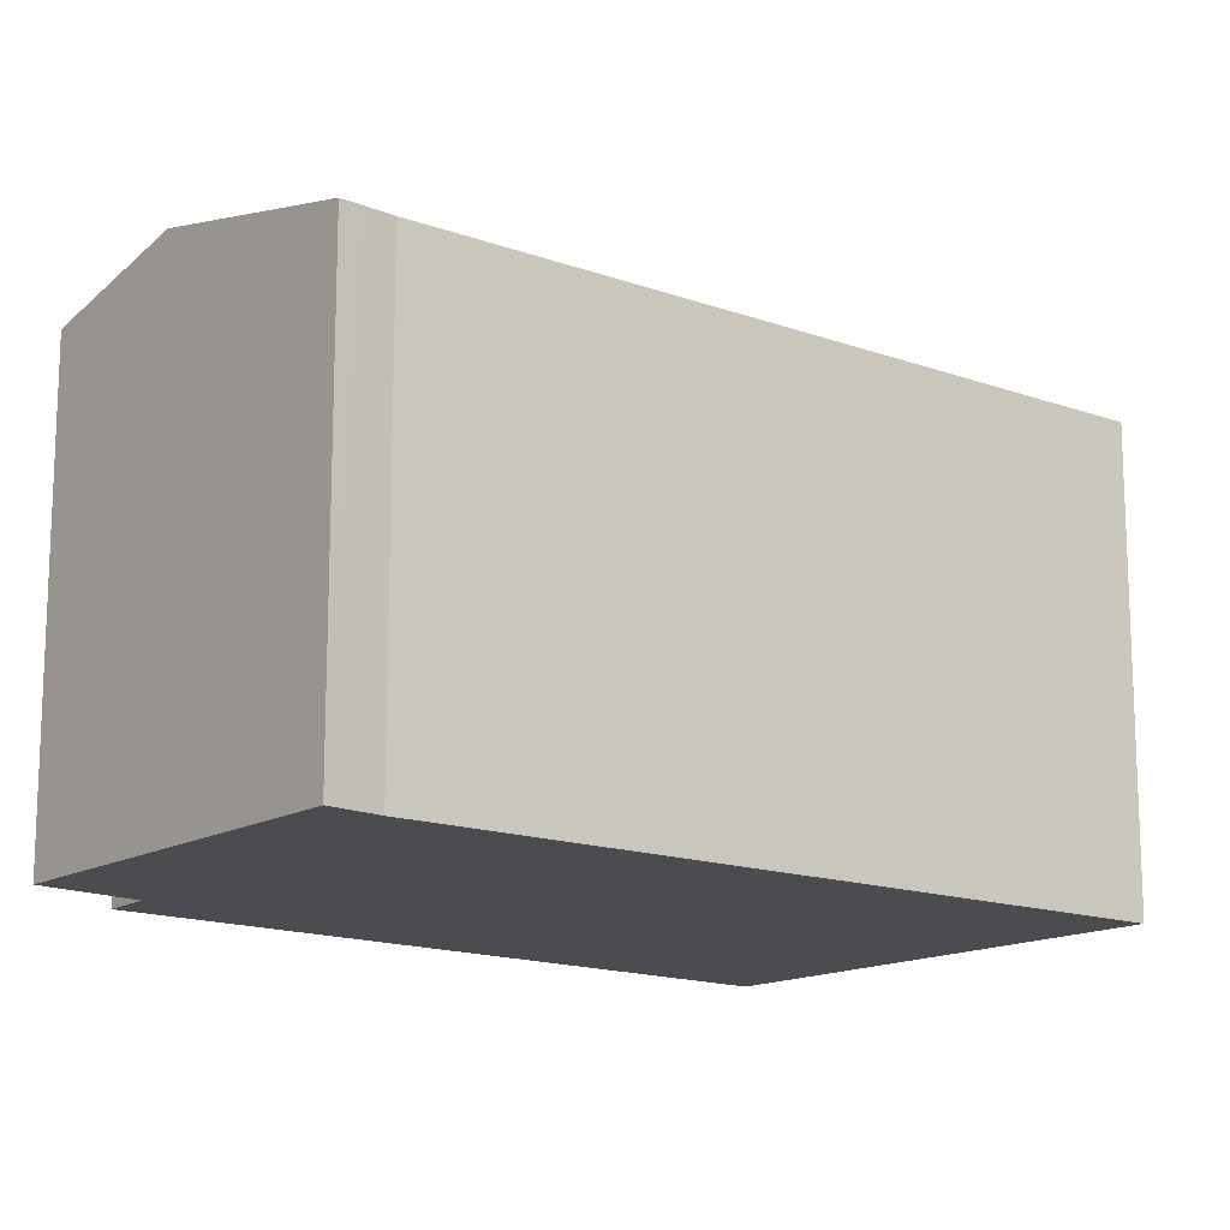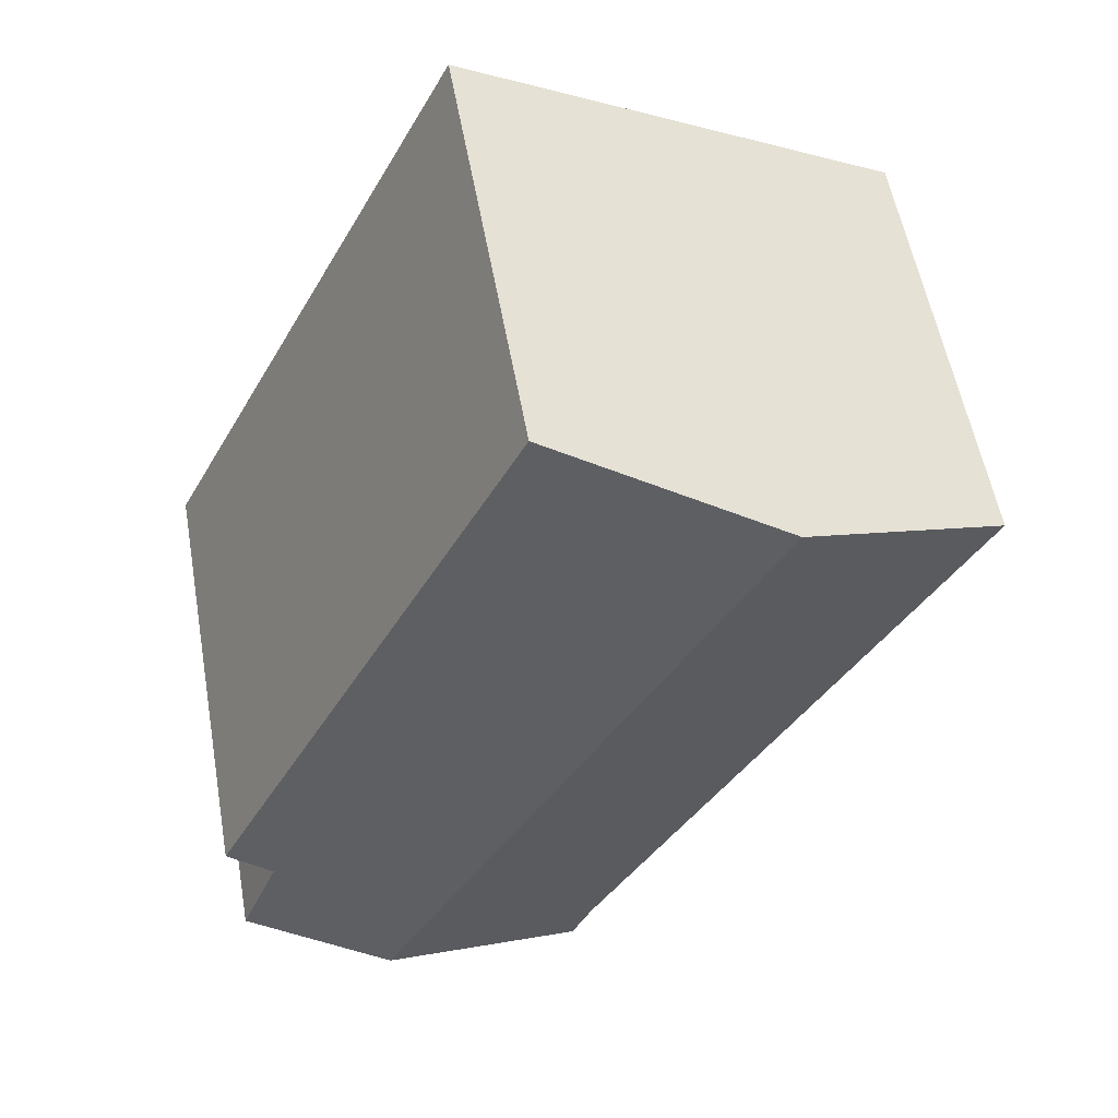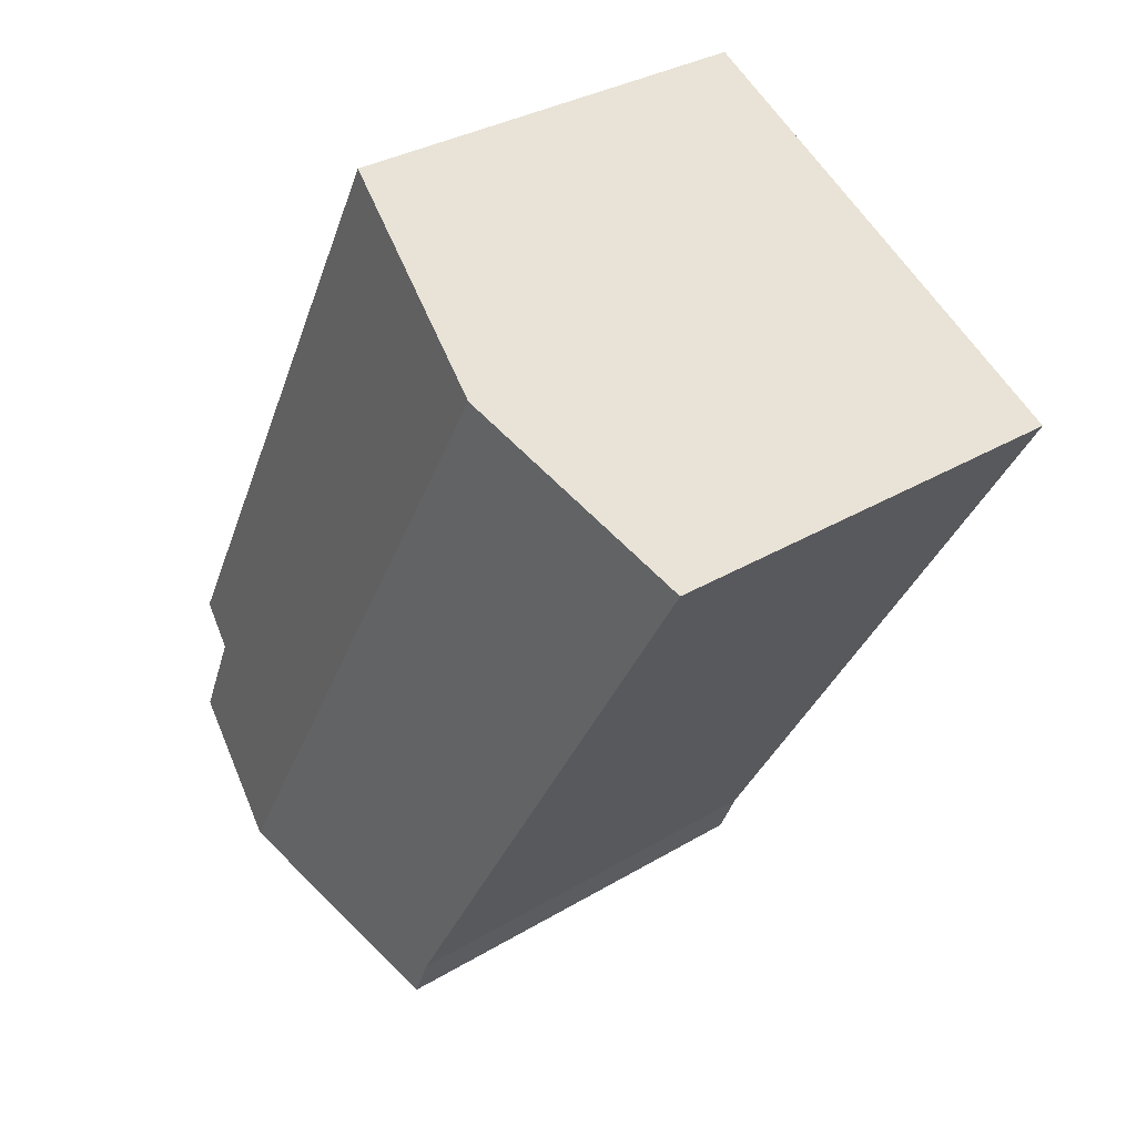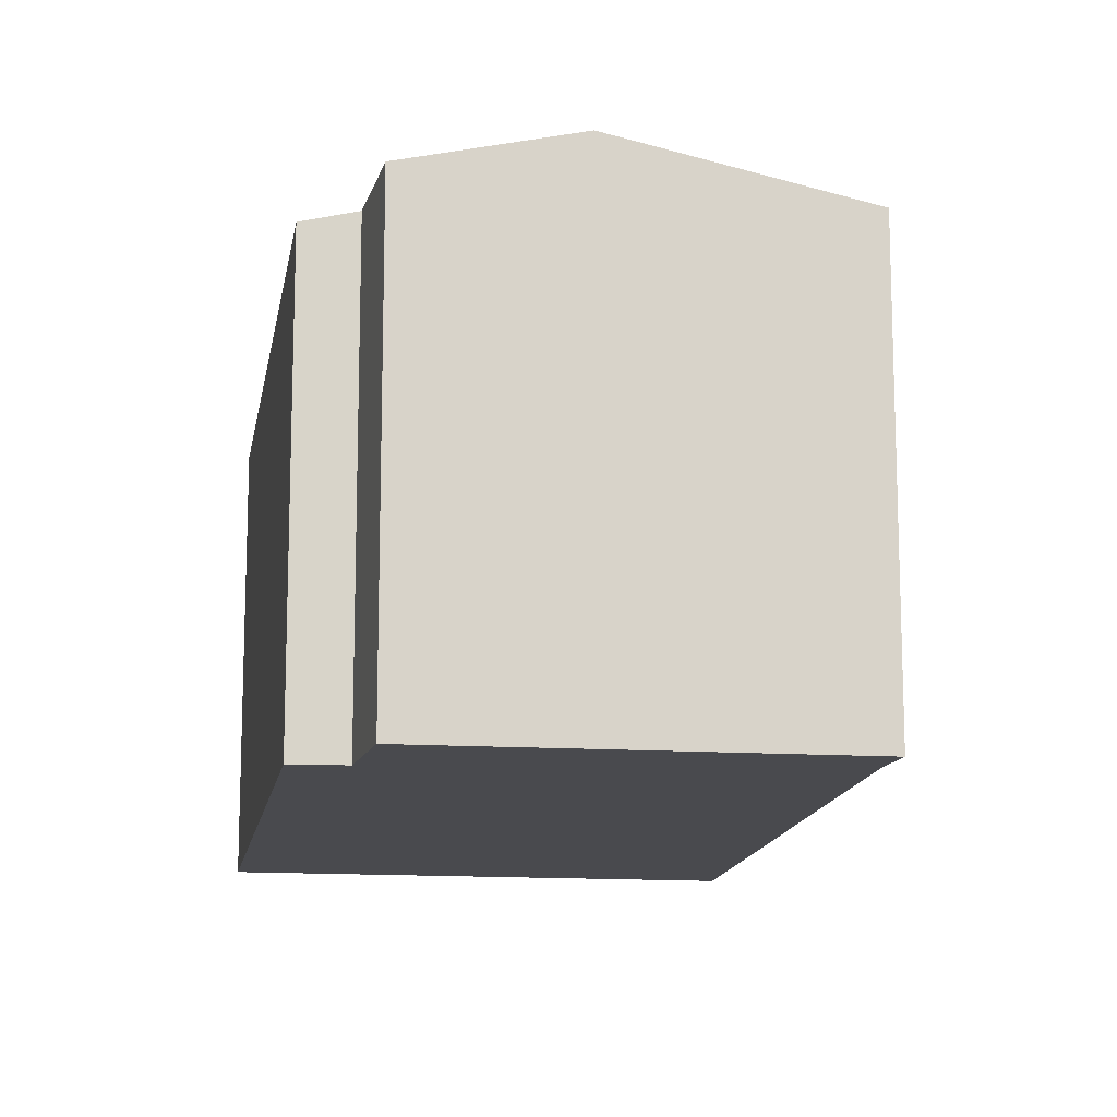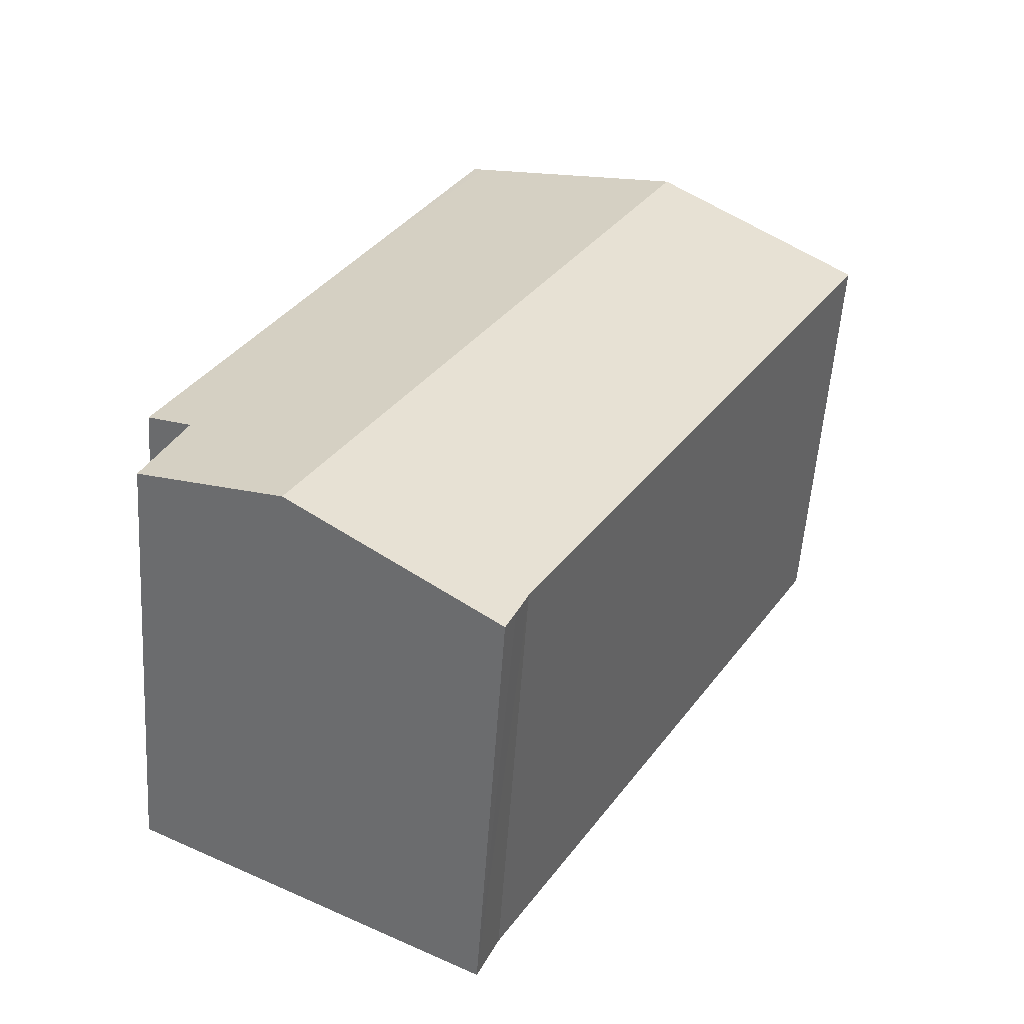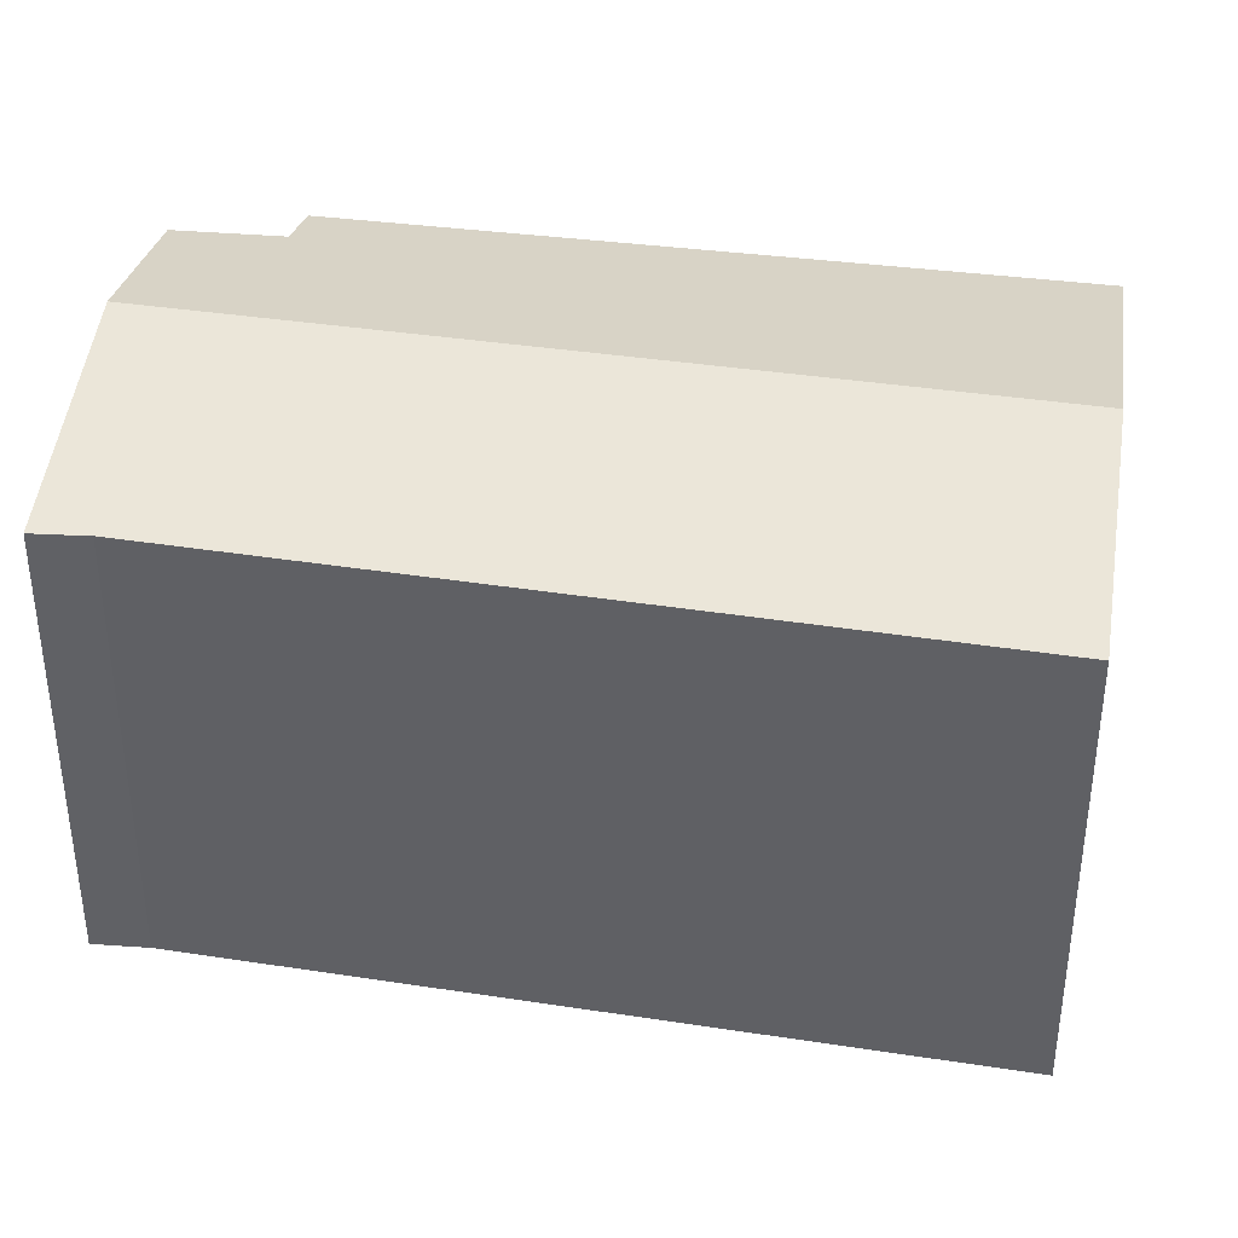
<metadata>
{"format":"obj","ext":"obj","renderer":"f3d","projection":"perspective","resolution":1024,"background":"white","views":[{"elev":-15.0,"azim":-157.4,"up":"+Y"},{"elev":56.0,"azim":169.9,"up":"+Z"},{"elev":32.8,"azim":-129.6,"up":"+Z"},{"elev":-13.4,"azim":143.4,"up":"+Y"},{"elev":-55.5,"azim":176.2,"up":"+Z"},{"elev":39.8,"azim":-108.9,"up":"+Y"}]}
</metadata>
<code>
v  3.264 7.623 1.687
v  5.818 6.84 -10.18
v  0 6.823 4.178e-16
v  9.389 7.623 -9.203
v  5.996 6.83 -10.59
v  6.152 6.823 -10.94
v  8.898 6.801 -0.637
v  6.616 6.801 3.42
v  6.769 6.763 3.499
v  11.71 6.85 -6.103
v  11.02 7.028 -6.528
v  11.62 7.07 -8.005
v  6.152 6.697e-16 -10.94
v  5.818 6.234e-16 -10.18
v  5.996 6.485e-16 -10.59
v  0 0 0
v  3.264 -1.033e-16 1.687
v  6.769 -2.143e-16 3.499
v  6.616 -2.094e-16 3.42
v  8.898 3.9e-17 -0.637
v  11.71 3.737e-16 -6.103
v  11.02 3.997e-16 -6.528
v  9.389 5.635e-16 -9.203
v  11.62 4.902e-16 -8.005
g defaultobject
f 1 2 3
f 2 1 4
f 2 4 5
f 5 4 6
f 7 8 9
f 8 7 1
f 1 7 10
f 1 10 11
f 1 11 4
f 4 11 12
f 13 5 6
f 5 13 2
f 2 13 14
f 14 13 15
f 14 3 2
f 3 14 16
f 16 1 3
f 1 16 8
f 8 16 17
f 8 17 9
f 9 17 18
f 18 17 19
f 18 7 9
f 7 18 10
f 10 18 20
f 10 20 21
f 10 22 11
f 22 10 21
f 4 13 6
f 13 4 12
f 13 12 23
f 23 12 24
f 11 24 12
f 24 11 22
f 14 17 16
f 17 14 15
f 17 15 13
f 17 13 23
f 17 23 19
f 19 23 24
f 19 24 18
f 18 24 22
f 22 20 18
f 20 22 21

</code>
